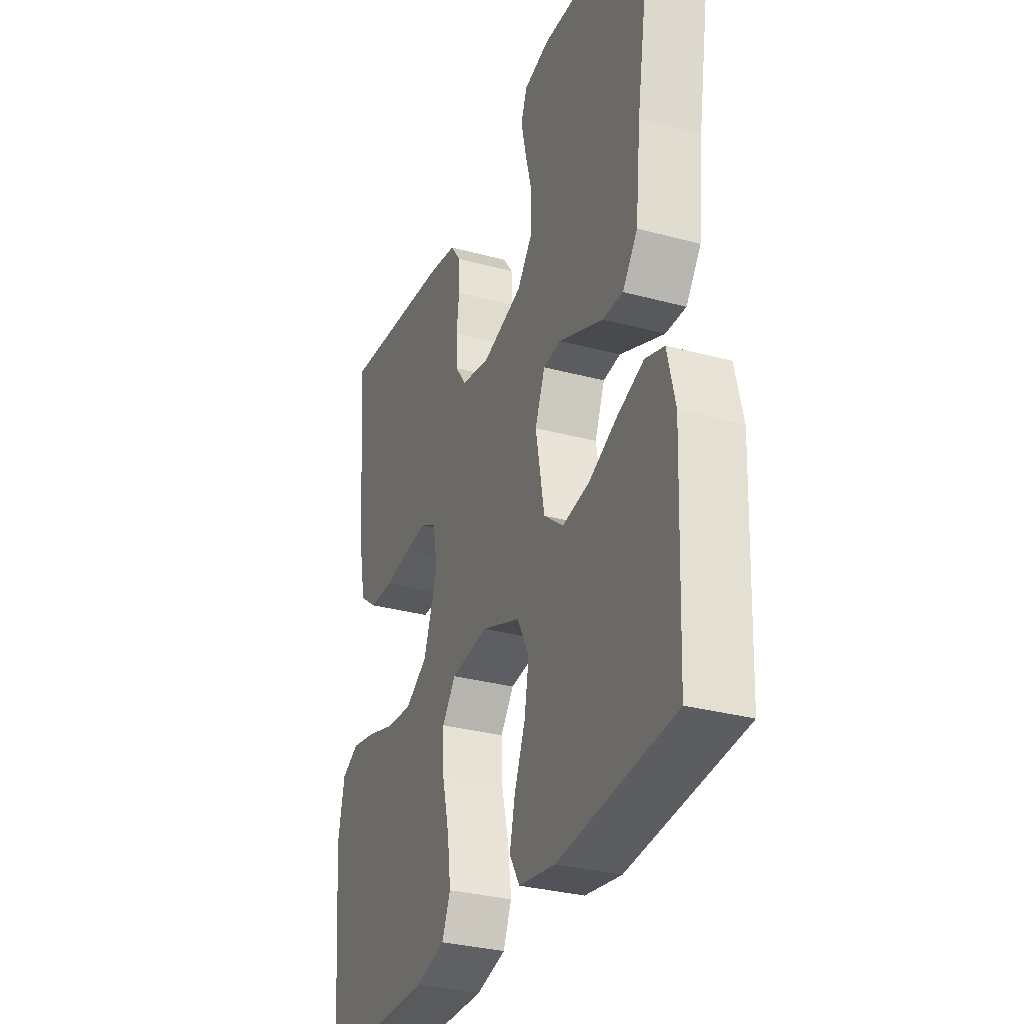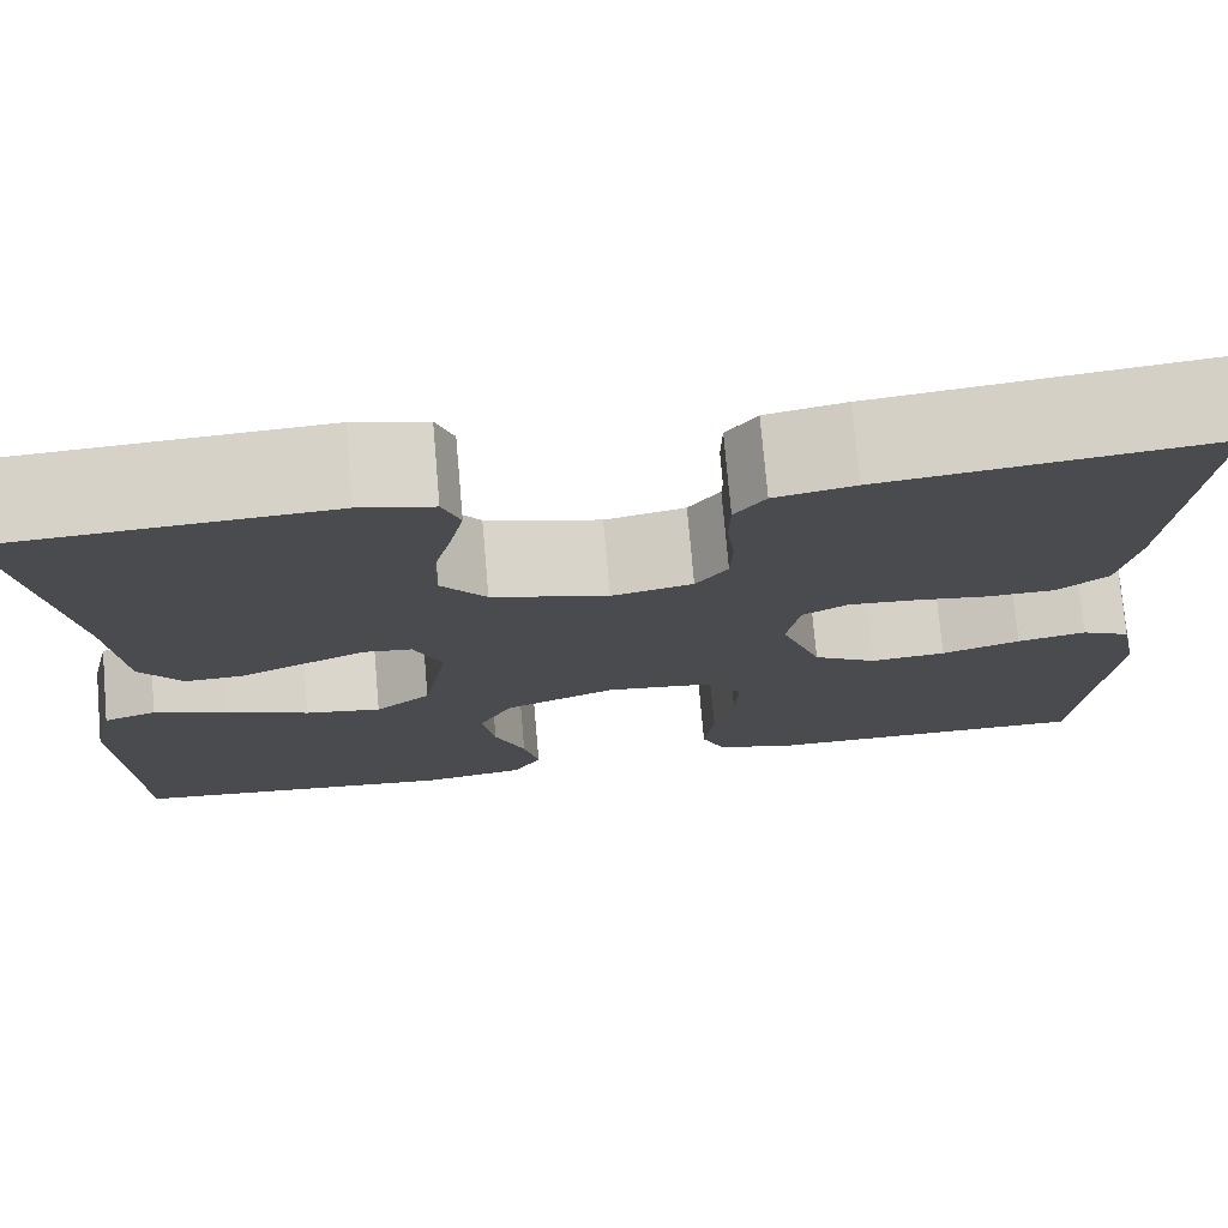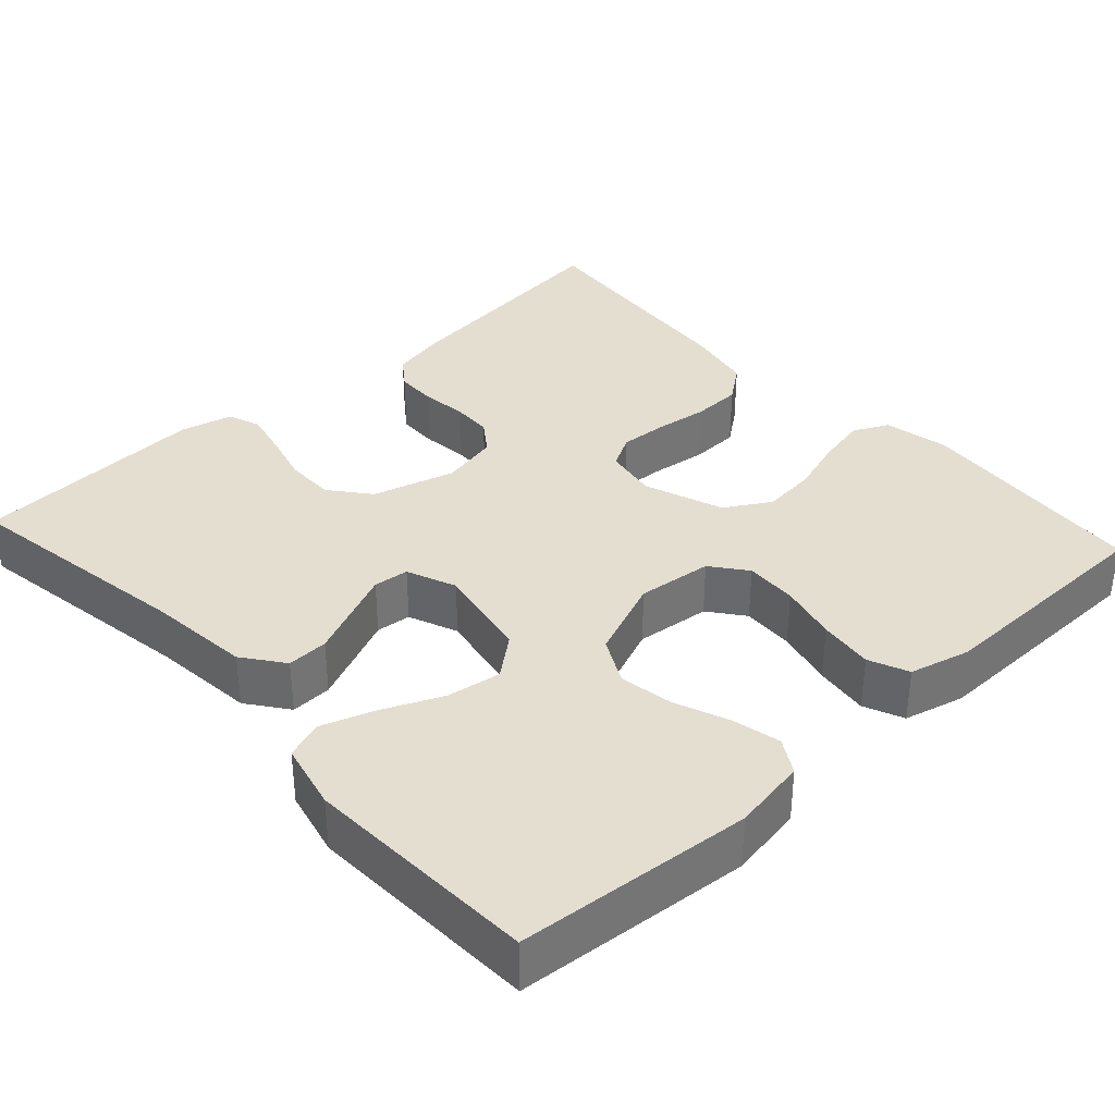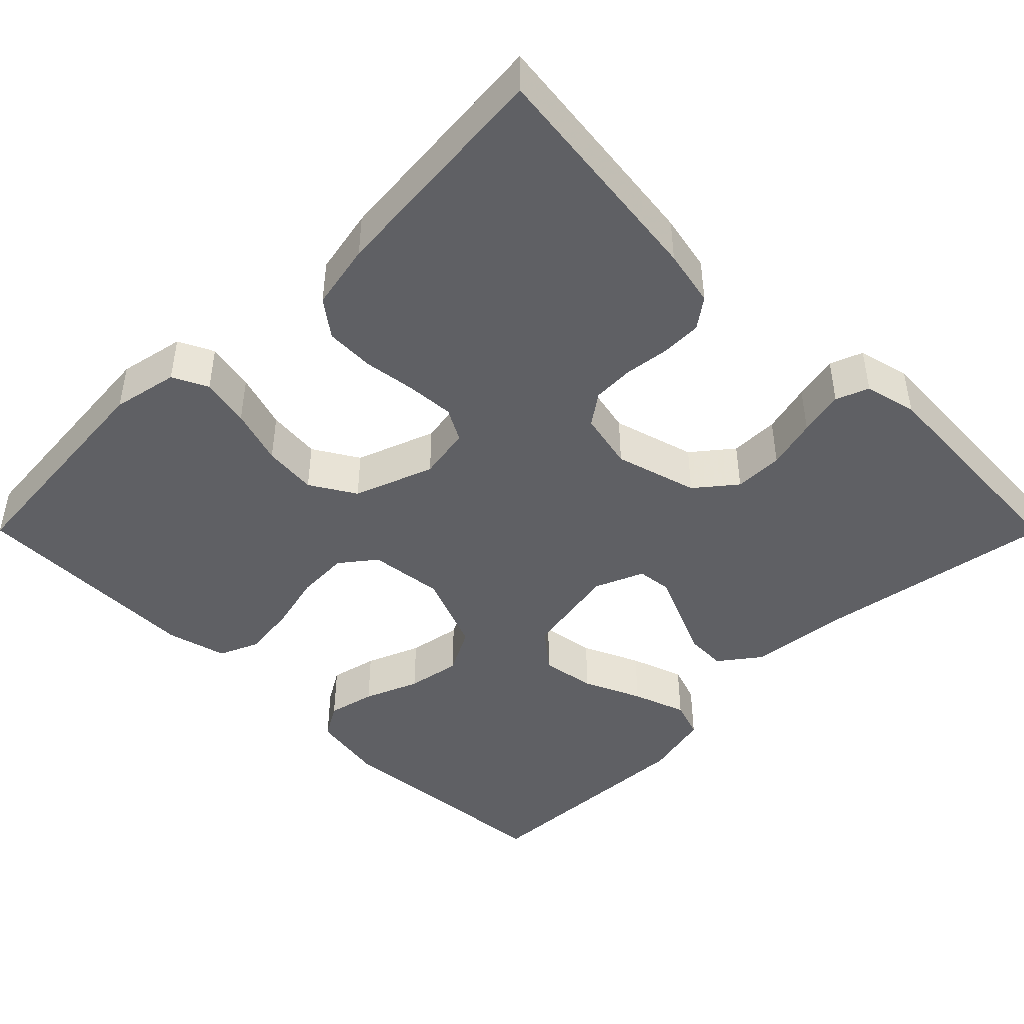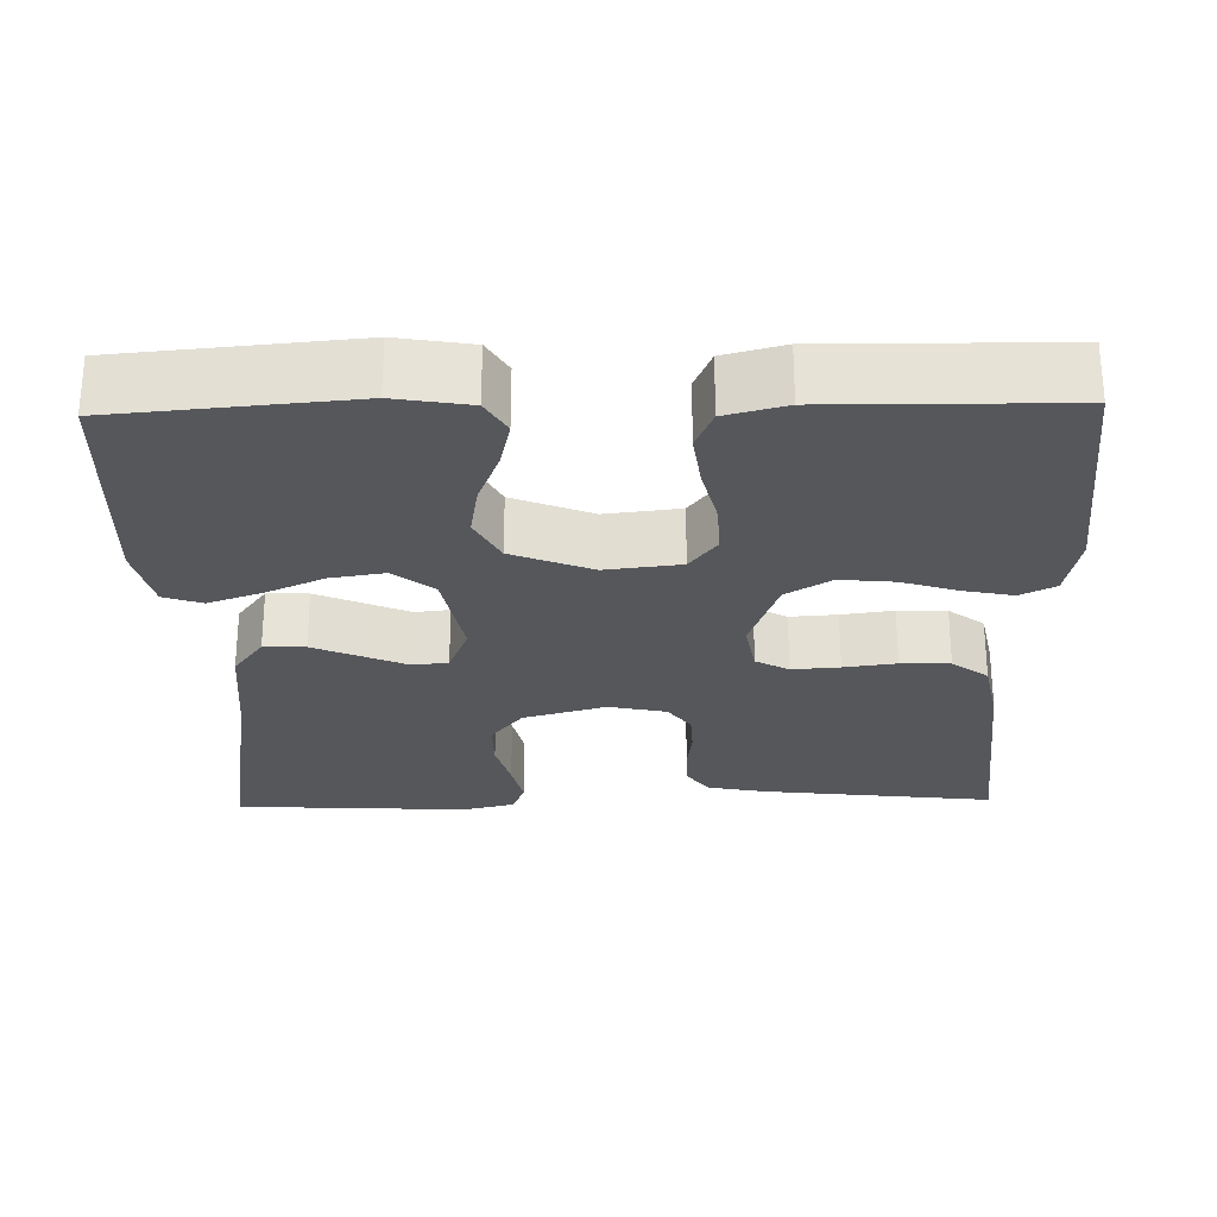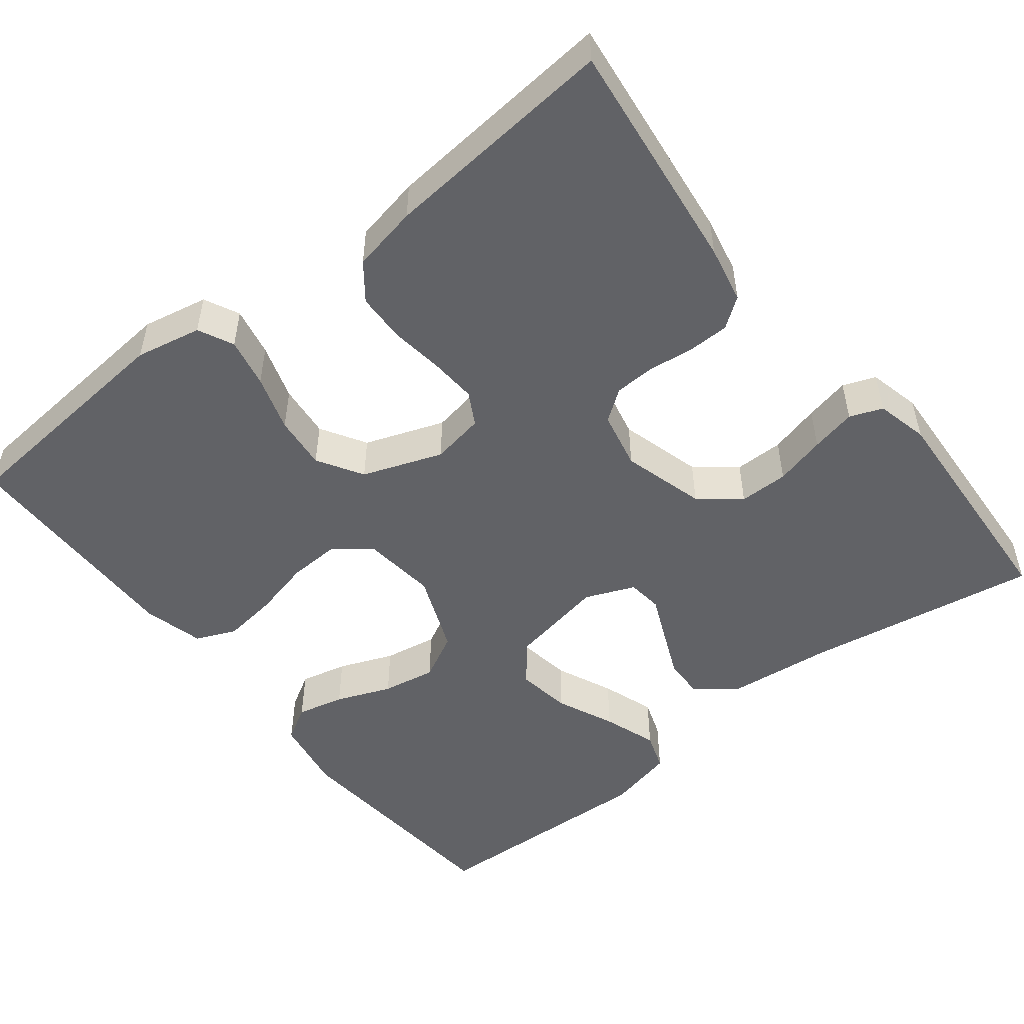
<metadata>
{"format":"obj","ext":"obj","renderer":"f3d","projection":"perspective","resolution":1024,"background":"white","views":[{"elev":-31.6,"azim":69.1,"up":"+Z"},{"elev":75.2,"azim":175.0,"up":"+Z"},{"elev":35.8,"azim":137.5,"up":"+Y"},{"elev":-45.0,"azim":-45.1,"up":"+Y"},{"elev":-27.0,"azim":-178.6,"up":"+Y"},{"elev":-50.7,"azim":-51.8,"up":"+Y"}]}
</metadata>
<code>
v 0.5 0.07 -0.5
v 0.2 0.07 -0.526
v 0.105 0.07 -0.51
v 0.079 0.07 -0.466
v 0.093 0.07 -0.405
v 0.121 0.07 -0.335
v 0.133 0.07 -0.266
v 0.102 0.07 -0.207
v 0 0.07 -0.166
v -0.096 0.07 -0.177
v -0.131 0.07 -0.222
v -0.128 0.07 -0.289
v -0.11 0.07 -0.363
v -0.101 0.07 -0.433
v -0.123 0.07 -0.484
v -0.2 0.07 -0.504
v -0.5 0.07 -0.5
v -0.526 0.07 -0.2
v -0.509 0.07 -0.116
v -0.464 0.07 -0.094
v -0.401 0.07 -0.107
v -0.329 0.07 -0.13
v -0.26 0.07 -0.137
v -0.202 0.07 -0.102
v -0.165 0.07 0
v -0.177 0.07 0.068
v -0.219 0.07 0.091
v -0.28 0.07 0.087
v -0.347 0.07 0.078
v -0.41 0.07 0.08
v -0.456 0.07 0.115
v -0.473 0.07 0.2
v -0.5 0.07 0.5
v -0.2 0.07 0.464
v -0.127 0.07 0.449
v -0.099 0.07 0.411
v -0.098 0.07 0.358
v -0.105 0.07 0.301
v -0.103 0.07 0.248
v -0.074 0.07 0.208
v 0 0.07 0.192
v 0.106 0.07 0.222
v 0.147 0.07 0.273
v 0.147 0.07 0.336
v 0.13 0.07 0.401
v 0.117 0.07 0.459
v 0.133 0.07 0.501
v 0.2 0.07 0.517
v 0.5 0.07 0.5
v 0.451 0.07 0.2
v 0.437 0.07 0.067
v 0.398 0.07 0.015
v 0.345 0.07 0.017
v 0.285 0.07 0.043
v 0.228 0.07 0.068
v 0.183 0.07 0.063
v 0.157 0.07 0
v 0.18 0.07 -0.124
v 0.231 0.07 -0.165
v 0.301 0.07 -0.154
v 0.375 0.07 -0.121
v 0.444 0.07 -0.097
v 0.493 0.07 -0.114
v 0.513 0.07 -0.2
v 0.5 0 -0.5
v 0.2 0 -0.526
v 0.105 0 -0.51
v 0.079 0 -0.466
v 0.093 0 -0.405
v 0.121 0 -0.335
v 0.133 0 -0.266
v 0.102 0 -0.207
v 0 0 -0.166
v -0.096 0 -0.177
v -0.131 0 -0.222
v -0.128 0 -0.289
v -0.11 0 -0.363
v -0.101 0 -0.433
v -0.123 0 -0.484
v -0.2 0 -0.504
v -0.5 0 -0.5
v -0.526 0 -0.2
v -0.509 0 -0.116
v -0.464 0 -0.094
v -0.401 0 -0.107
v -0.329 0 -0.13
v -0.26 0 -0.137
v -0.202 0 -0.102
v -0.165 0 0
v -0.177 0 0.068
v -0.219 0 0.091
v -0.28 0 0.087
v -0.347 0 0.078
v -0.41 0 0.08
v -0.456 0 0.115
v -0.473 0 0.2
v -0.5 0 0.5
v -0.2 0 0.464
v -0.127 0 0.449
v -0.099 0 0.411
v -0.098 0 0.358
v -0.105 0 0.301
v -0.103 0 0.248
v -0.074 0 0.208
v 0 0 0.192
v 0.106 0 0.222
v 0.147 0 0.273
v 0.147 0 0.336
v 0.13 0 0.401
v 0.117 0 0.459
v 0.133 0 0.501
v 0.2 0 0.517
v 0.5 0 0.5
v 0.451 0 0.2
v 0.437 0 0.067
v 0.398 0 0.015
v 0.345 0 0.017
v 0.285 0 0.043
v 0.228 0 0.068
v 0.183 0 0.063
v 0.157 0 0
v 0.18 0 -0.124
v 0.231 0 -0.165
v 0.301 0 -0.154
v 0.375 0 -0.121
v 0.444 0 -0.097
v 0.493 0 -0.114
v 0.513 0 -0.2
f 4 5 6
f 3 4 6
f 2 3 6
f 1 2 6
f 64 1 6
f 63 64 6
f 62 63 6
f 61 62 6
f 60 61 6
f 59 60 6 7
f 58 59 7 8
f 57 58 8 9
f 56 57 9 10
f 53 54 55
f 52 53 55
f 51 52 55
f 50 51 55
f 49 50 55
f 48 49 55
f 47 48 55
f 46 47 55
f 45 46 55
f 44 45 55
f 43 44 55 56
f 42 43 56 10
f 36 37 38
f 35 36 38
f 34 35 38
f 33 34 38
f 32 33 38
f 31 32 38
f 30 31 38
f 29 30 38
f 28 29 38
f 27 28 38 39
f 26 27 39 40
f 20 21 22
f 19 20 22
f 18 19 22
f 17 18 22
f 16 17 22
f 15 16 22
f 14 15 22
f 13 14 22
f 12 13 22
f 11 12 22 23
f 41 42 10 11
f 25 26 40 41
f 24 25 41 11
f 11 23 24
f 70 69 68
f 70 68 67
f 70 67 66
f 70 66 65
f 70 65 128
f 70 128 127
f 70 127 126
f 70 126 125
f 70 125 124
f 71 70 124 123
f 72 71 123 122
f 73 72 122 121
f 74 73 121 120
f 119 118 117
f 119 117 116
f 119 116 115
f 119 115 114
f 119 114 113
f 119 113 112
f 119 112 111
f 119 111 110
f 119 110 109
f 119 109 108
f 120 119 108 107
f 74 120 107 106
f 102 101 100
f 102 100 99
f 102 99 98
f 102 98 97
f 102 97 96
f 102 96 95
f 102 95 94
f 102 94 93
f 102 93 92
f 103 102 92 91
f 104 103 91 90
f 86 85 84
f 86 84 83
f 86 83 82
f 86 82 81
f 86 81 80
f 86 80 79
f 86 79 78
f 86 78 77
f 86 77 76
f 87 86 76 75
f 75 74 106 105
f 105 104 90 89
f 75 105 89 88
f 88 87 75
f 1 65 66 2
f 2 66 67 3
f 3 67 68 4
f 4 68 69 5
f 5 69 70 6
f 6 70 71 7
f 7 71 72 8
f 8 72 73 9
f 9 73 74 10
f 10 74 75 11
f 11 75 76 12
f 12 76 77 13
f 13 77 78 14
f 14 78 79 15
f 15 79 80 16
f 16 80 81 17
f 17 81 82 18
f 18 82 83 19
f 19 83 84 20
f 20 84 85 21
f 21 85 86 22
f 22 86 87 23
f 23 87 88 24
f 24 88 89 25
f 25 89 90 26
f 26 90 91 27
f 27 91 92 28
f 28 92 93 29
f 29 93 94 30
f 30 94 95 31
f 31 95 96 32
f 32 96 97 33
f 33 97 98 34
f 34 98 99 35
f 35 99 100 36
f 36 100 101 37
f 37 101 102 38
f 38 102 103 39
f 39 103 104 40
f 40 104 105 41
f 41 105 106 42
f 42 106 107 43
f 43 107 108 44
f 44 108 109 45
f 45 109 110 46
f 46 110 111 47
f 47 111 112 48
f 48 112 113 49
f 49 113 114 50
f 50 114 115 51
f 51 115 116 52
f 52 116 117 53
f 53 117 118 54
f 54 118 119 55
f 55 119 120 56
f 56 120 121 57
f 57 121 122 58
f 58 122 123 59
f 59 123 124 60
f 60 124 125 61
f 61 125 126 62
f 62 126 127 63
f 63 127 128 64
f 64 128 65 1

</code>
